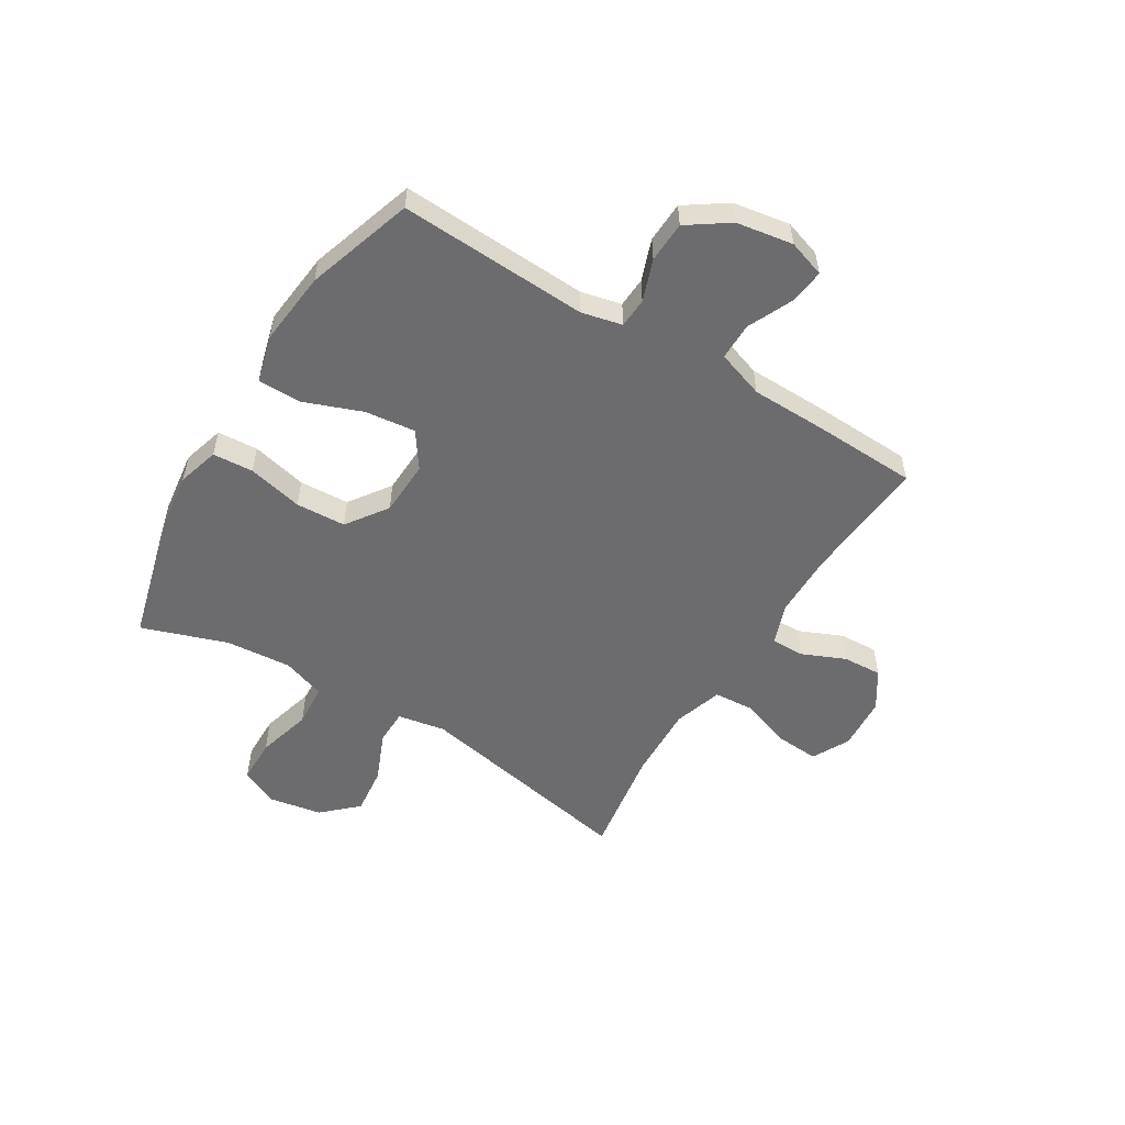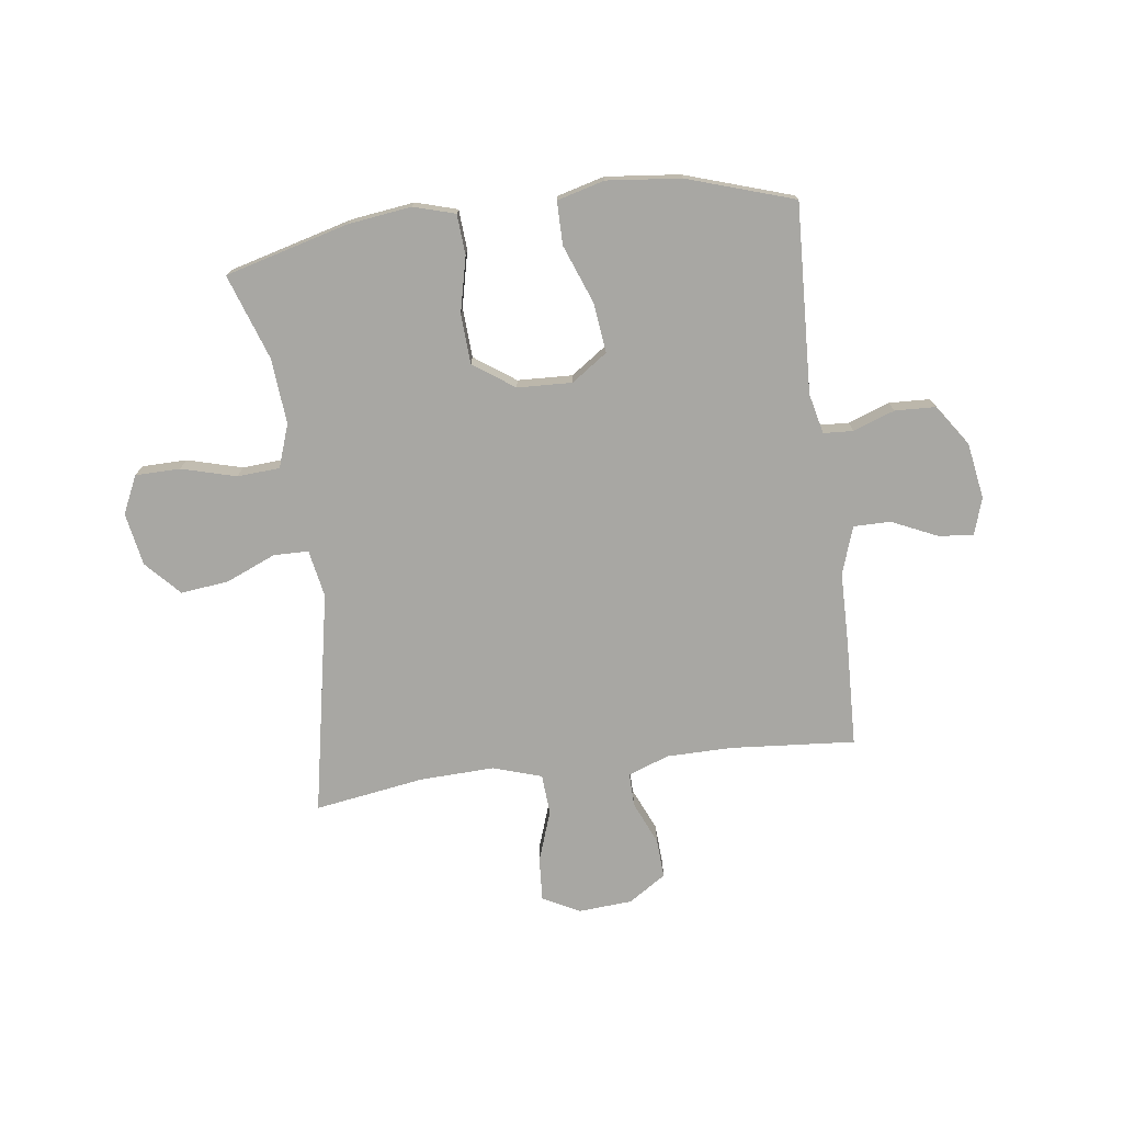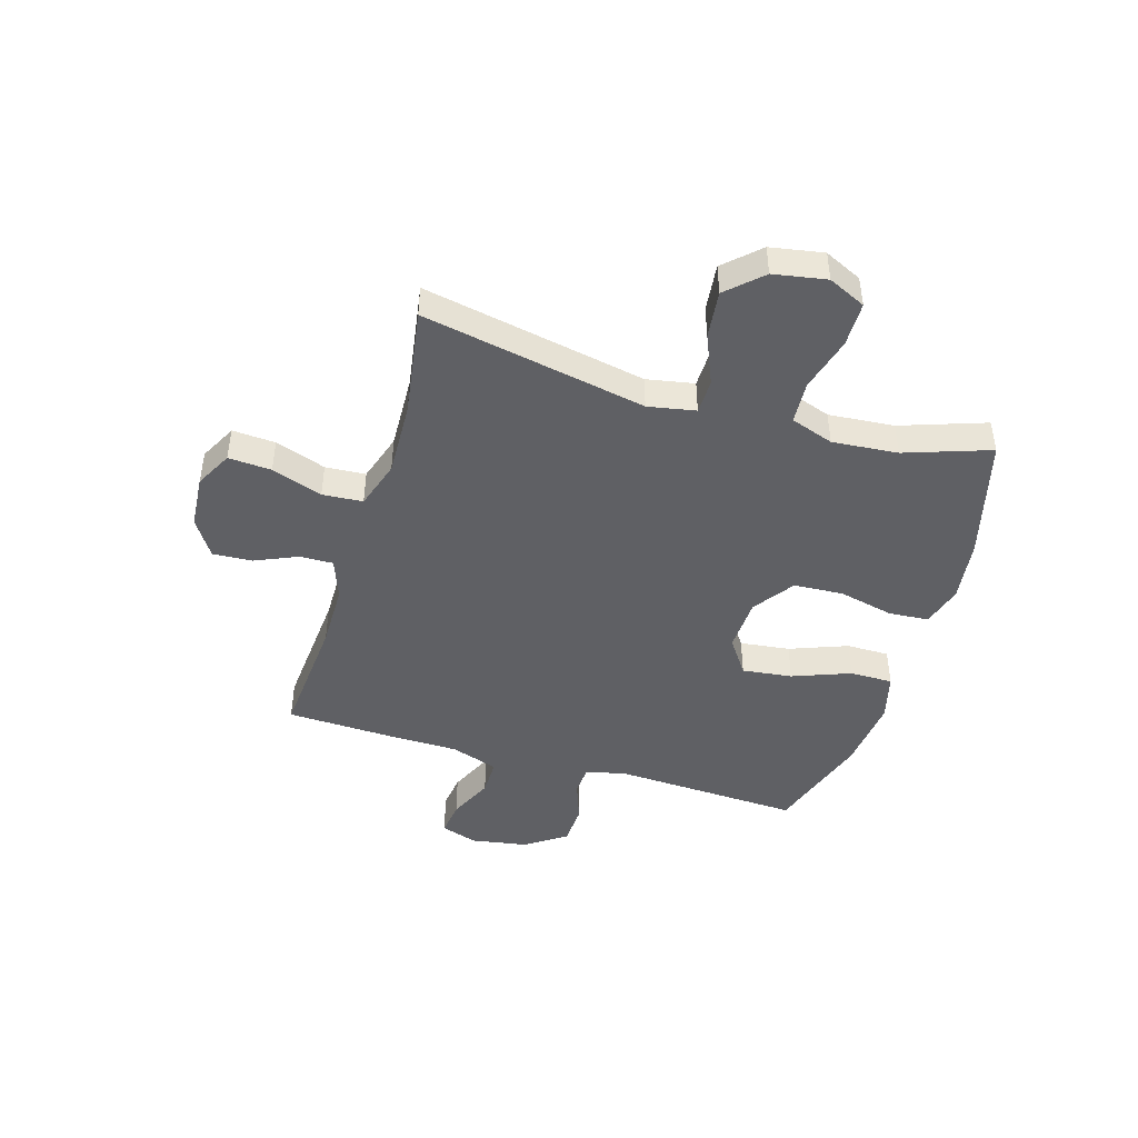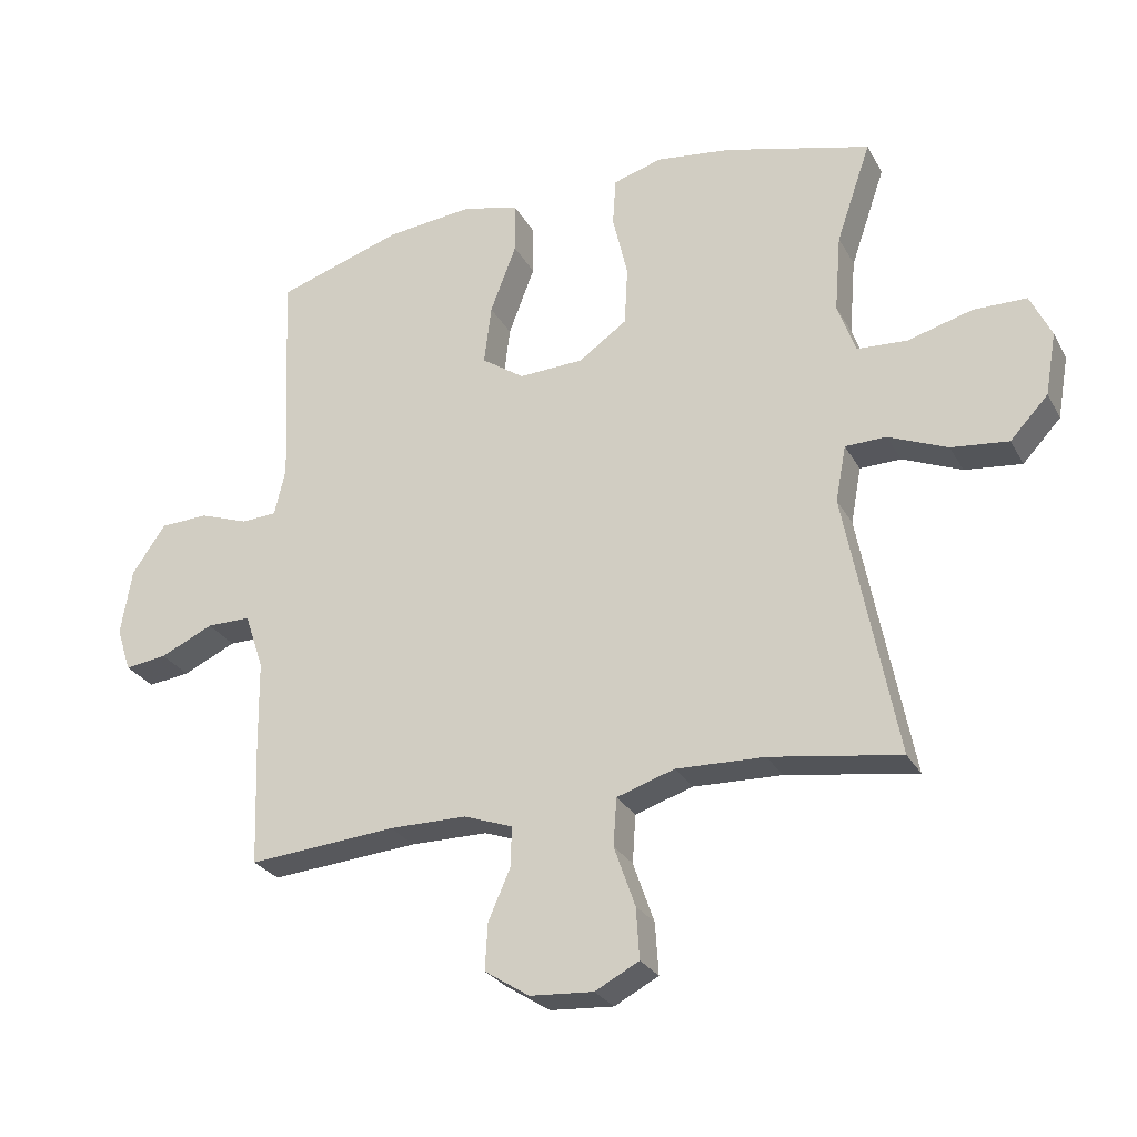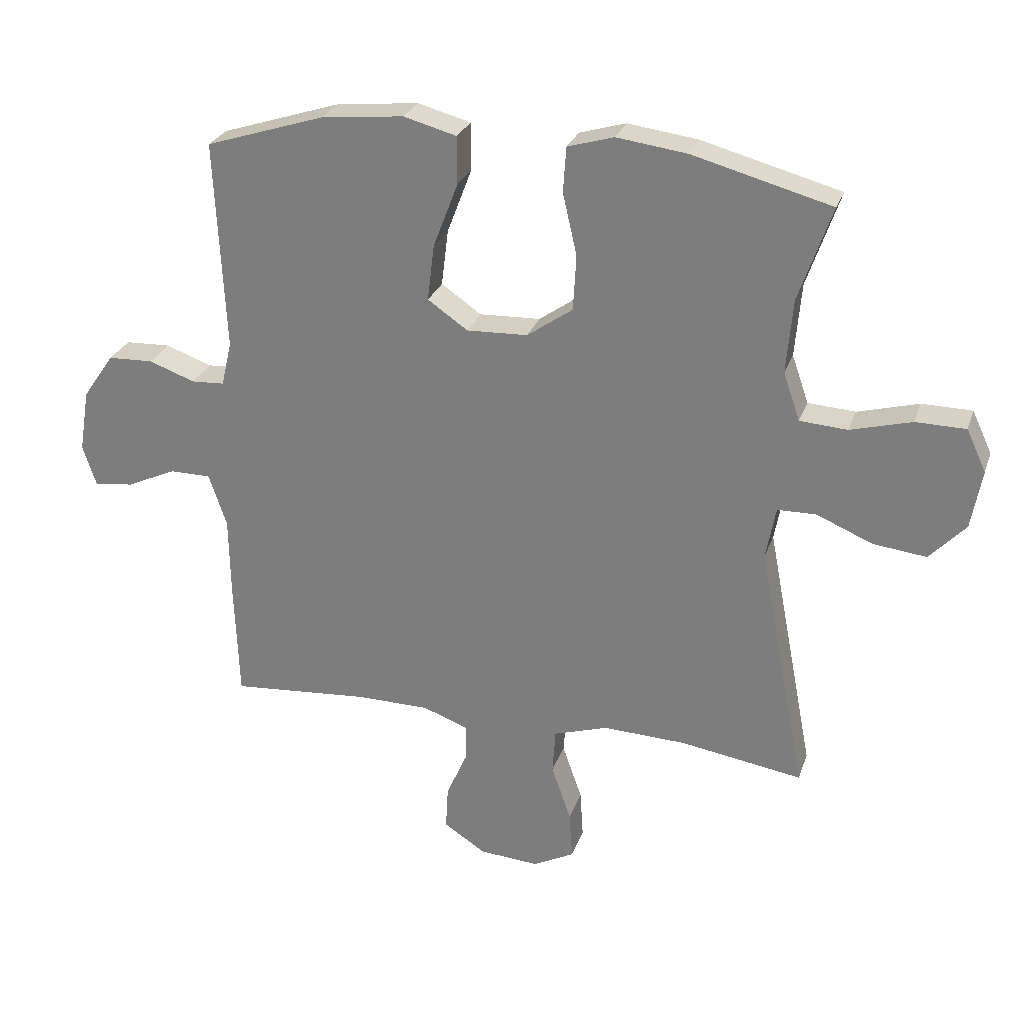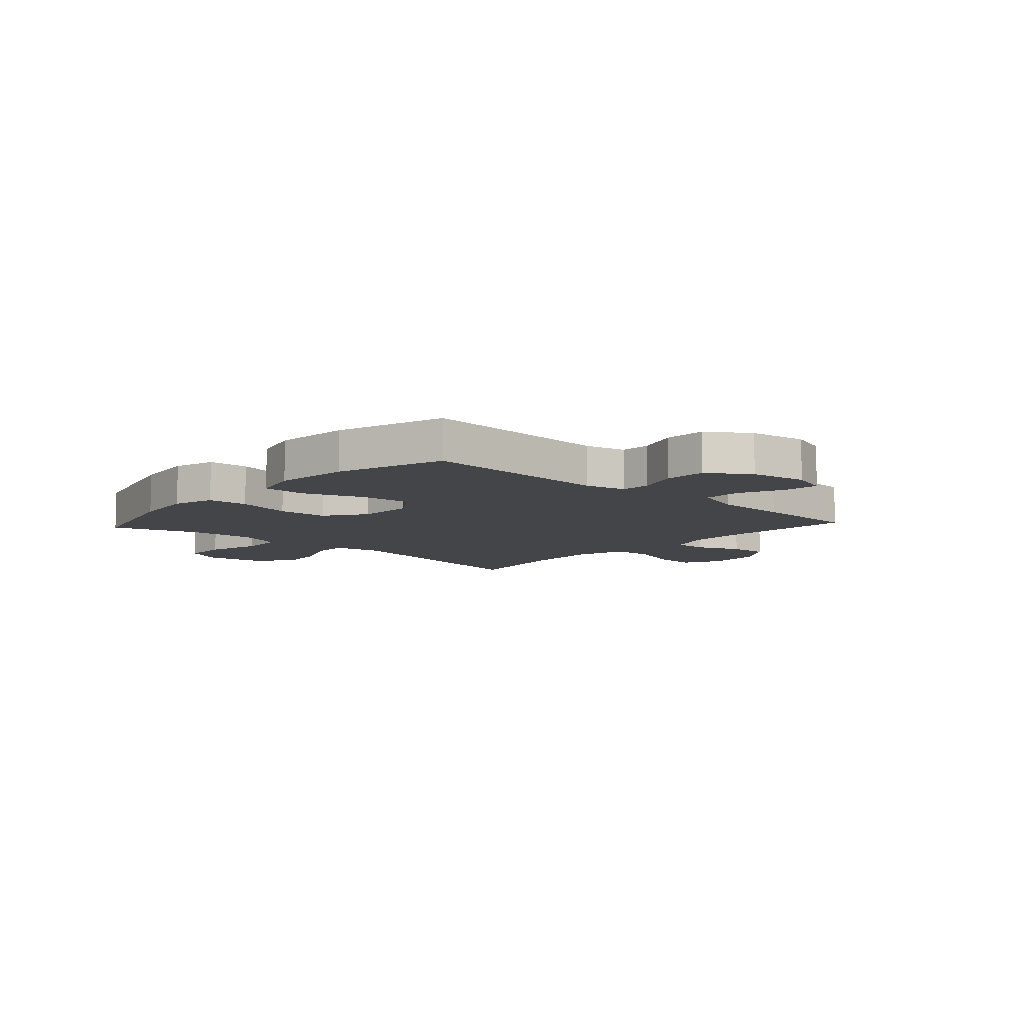
<metadata>
{"format":"obj","ext":"obj","renderer":"f3d","projection":"perspective","resolution":1024,"background":"white","views":[{"elev":-53.8,"azim":58.5,"up":"+Y"},{"elev":-74.5,"azim":7.5,"up":"+Y"},{"elev":-45.2,"azim":-106.7,"up":"+Y"},{"elev":-27.3,"azim":-156.4,"up":"+Z"},{"elev":27.1,"azim":-163.0,"up":"+Z"},{"elev":-8.8,"azim":47.7,"up":"+Y"}]}
</metadata>
<code>
v 0.5 0.07 -0.5
v 0.274 0.07 -0.482
v 0.156 0.07 -0.483
v 0.082 0.07 -0.51
v 0.083 0.07 -0.57
v 0.117 0.07 -0.648
v 0.121 0.07 -0.719
v 0.053 0.07 -0.763
v -0.044 0.07 -0.77
v -0.111 0.07 -0.735
v -0.106 0.07 -0.657
v -0.074 0.07 -0.565
v -0.079 0.07 -0.492
v -0.167 0.07 -0.464
v -0.302 0.07 -0.469
v -0.5 0.07 -0.5
v -0.422 0.07 -0.095
v -0.438 0.07 -0.009
v -0.501 0.07 -0.008
v -0.591 0.07 -0.046
v -0.678 0.07 -0.056
v -0.736 0.07 0.006
v -0.753 0.07 0.102
v -0.721 0.07 0.17
v -0.64 0.07 0.171
v -0.541 0.07 0.144
v -0.464 0.07 0.149
v -0.437 0.07 0.227
v -0.447 0.07 0.346
v -0.5 0.07 0.5
v -0.276 0.07 0.56
v -0.162 0.07 0.575
v -0.087 0.07 0.553
v -0.082 0.07 0.48
v -0.105 0.07 0.38
v -0.1 0.07 0.29
v -0.026 0.07 0.238
v 0.073 0.07 0.234
v 0.138 0.07 0.279
v 0.127 0.07 0.37
v 0.087 0.07 0.475
v 0.087 0.07 0.553
v 0.173 0.07 0.576
v 0.307 0.07 0.562
v 0.5 0.07 0.5
v 0.484 0.07 0.159
v 0.501 0.07 0.086
v 0.555 0.07 0.083
v 0.63 0.07 0.11
v 0.704 0.07 0.107
v 0.755 0.07 0.033
v 0.772 0.07 -0.069
v 0.75 0.07 -0.136
v 0.686 0.07 -0.128
v 0.605 0.07 -0.091
v 0.538 0.07 -0.091
v 0.509 0.07 -0.177
v 0.507 0.07 -0.31
v 0.5 0 -0.5
v 0.274 0 -0.482
v 0.156 0 -0.483
v 0.082 0 -0.51
v 0.083 0 -0.57
v 0.117 0 -0.648
v 0.121 0 -0.719
v 0.053 0 -0.763
v -0.044 0 -0.77
v -0.111 0 -0.735
v -0.106 0 -0.657
v -0.074 0 -0.565
v -0.079 0 -0.492
v -0.167 0 -0.464
v -0.302 0 -0.469
v -0.5 0 -0.5
v -0.422 0 -0.095
v -0.438 0 -0.009
v -0.501 0 -0.008
v -0.591 0 -0.046
v -0.678 0 -0.056
v -0.736 0 0.006
v -0.753 0 0.102
v -0.721 0 0.17
v -0.64 0 0.171
v -0.541 0 0.144
v -0.464 0 0.149
v -0.437 0 0.227
v -0.447 0 0.346
v -0.5 0 0.5
v -0.276 0 0.56
v -0.162 0 0.575
v -0.087 0 0.553
v -0.082 0 0.48
v -0.105 0 0.38
v -0.1 0 0.29
v -0.026 0 0.238
v 0.073 0 0.234
v 0.138 0 0.279
v 0.127 0 0.37
v 0.087 0 0.475
v 0.087 0 0.553
v 0.173 0 0.576
v 0.307 0 0.562
v 0.5 0 0.5
v 0.484 0 0.159
v 0.501 0 0.086
v 0.555 0 0.083
v 0.63 0 0.11
v 0.704 0 0.107
v 0.755 0 0.033
v 0.772 0 -0.069
v 0.75 0 -0.136
v 0.686 0 -0.128
v 0.605 0 -0.091
v 0.538 0 -0.091
v 0.509 0 -0.177
v 0.507 0 -0.31
f 57 58 1 2
f 56 57 2 3
f 53 54 55
f 52 53 55
f 51 52 55
f 50 51 55
f 49 50 55
f 48 49 55
f 47 48 55 56
f 56 3 4
f 47 56 4
f 46 47 4
f 44 45 46
f 43 44 46
f 42 43 46
f 41 42 46
f 40 41 46
f 39 40 46
f 38 39 46 4
f 33 34 35
f 32 33 35
f 31 32 35
f 30 31 35
f 29 30 35
f 28 29 35 36
f 27 28 36 37
f 24 25 26
f 23 24 26
f 22 23 26
f 21 22 26
f 20 21 26
f 19 20 26
f 18 19 26 27
f 37 38 4
f 27 37 4
f 18 27 4
f 17 18 4
f 10 11 12
f 9 10 12
f 8 9 12
f 7 8 12
f 6 7 12
f 5 6 12
f 5 12 13
f 4 5 13
f 17 4 13 14
f 15 16 17
f 14 15 17
f 60 59 116 115
f 61 60 115 114
f 113 112 111
f 113 111 110
f 113 110 109
f 113 109 108
f 113 108 107
f 113 107 106
f 114 113 106 105
f 62 61 114
f 62 114 105
f 62 105 104
f 104 103 102
f 104 102 101
f 104 101 100
f 104 100 99
f 104 99 98
f 104 98 97
f 62 104 97 96
f 93 92 91
f 93 91 90
f 93 90 89
f 93 89 88
f 93 88 87
f 94 93 87 86
f 95 94 86 85
f 84 83 82
f 84 82 81
f 84 81 80
f 84 80 79
f 84 79 78
f 84 78 77
f 85 84 77 76
f 62 96 95
f 62 95 85
f 62 85 76
f 62 76 75
f 70 69 68
f 70 68 67
f 70 67 66
f 70 66 65
f 70 65 64
f 70 64 63
f 71 70 63
f 71 63 62
f 72 71 62 75
f 75 74 73
f 75 73 72
f 1 59 60 2
f 2 60 61 3
f 3 61 62 4
f 4 62 63 5
f 5 63 64 6
f 6 64 65 7
f 7 65 66 8
f 8 66 67 9
f 9 67 68 10
f 10 68 69 11
f 11 69 70 12
f 12 70 71 13
f 13 71 72 14
f 14 72 73 15
f 15 73 74 16
f 16 74 75 17
f 17 75 76 18
f 18 76 77 19
f 19 77 78 20
f 20 78 79 21
f 21 79 80 22
f 22 80 81 23
f 23 81 82 24
f 24 82 83 25
f 25 83 84 26
f 26 84 85 27
f 27 85 86 28
f 28 86 87 29
f 29 87 88 30
f 30 88 89 31
f 31 89 90 32
f 32 90 91 33
f 33 91 92 34
f 34 92 93 35
f 35 93 94 36
f 36 94 95 37
f 37 95 96 38
f 38 96 97 39
f 39 97 98 40
f 40 98 99 41
f 41 99 100 42
f 42 100 101 43
f 43 101 102 44
f 44 102 103 45
f 45 103 104 46
f 46 104 105 47
f 47 105 106 48
f 48 106 107 49
f 49 107 108 50
f 50 108 109 51
f 51 109 110 52
f 52 110 111 53
f 53 111 112 54
f 54 112 113 55
f 55 113 114 56
f 56 114 115 57
f 57 115 116 58
f 58 116 59 1

</code>
